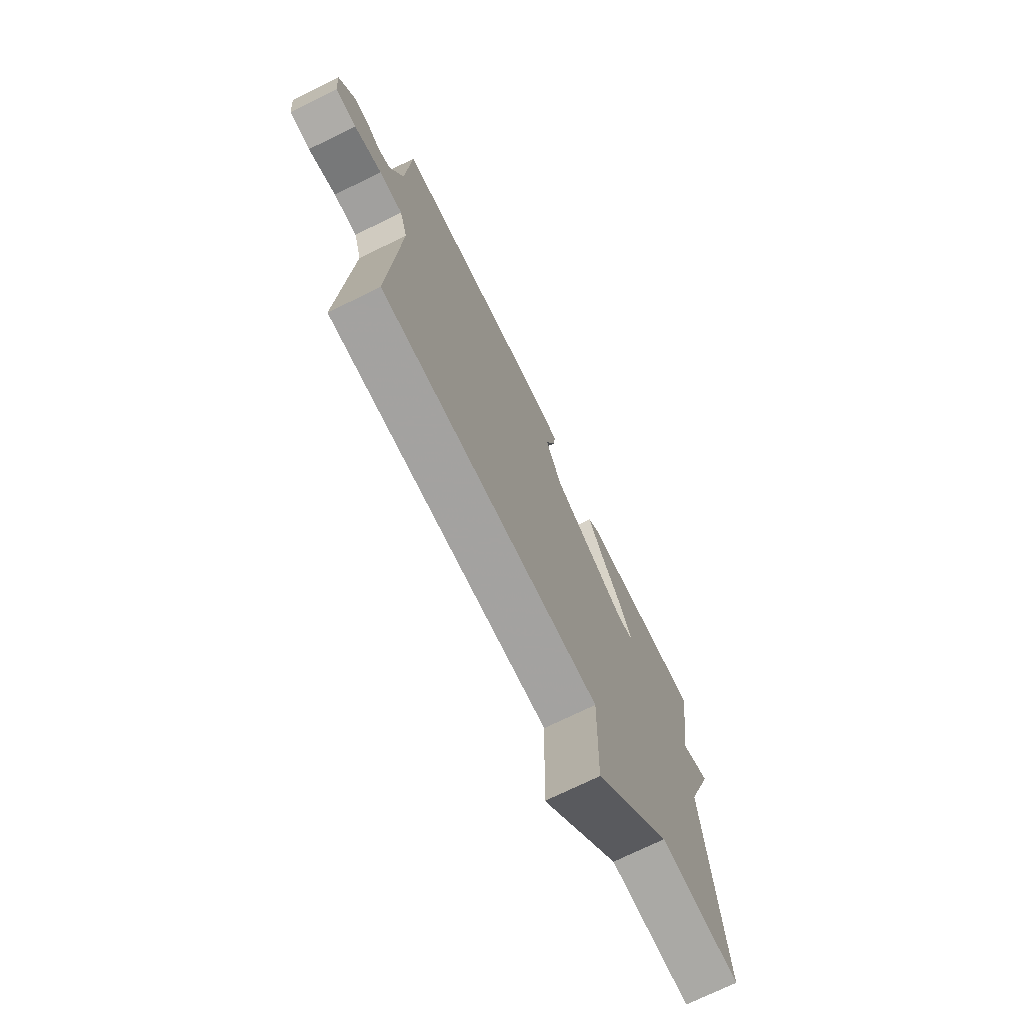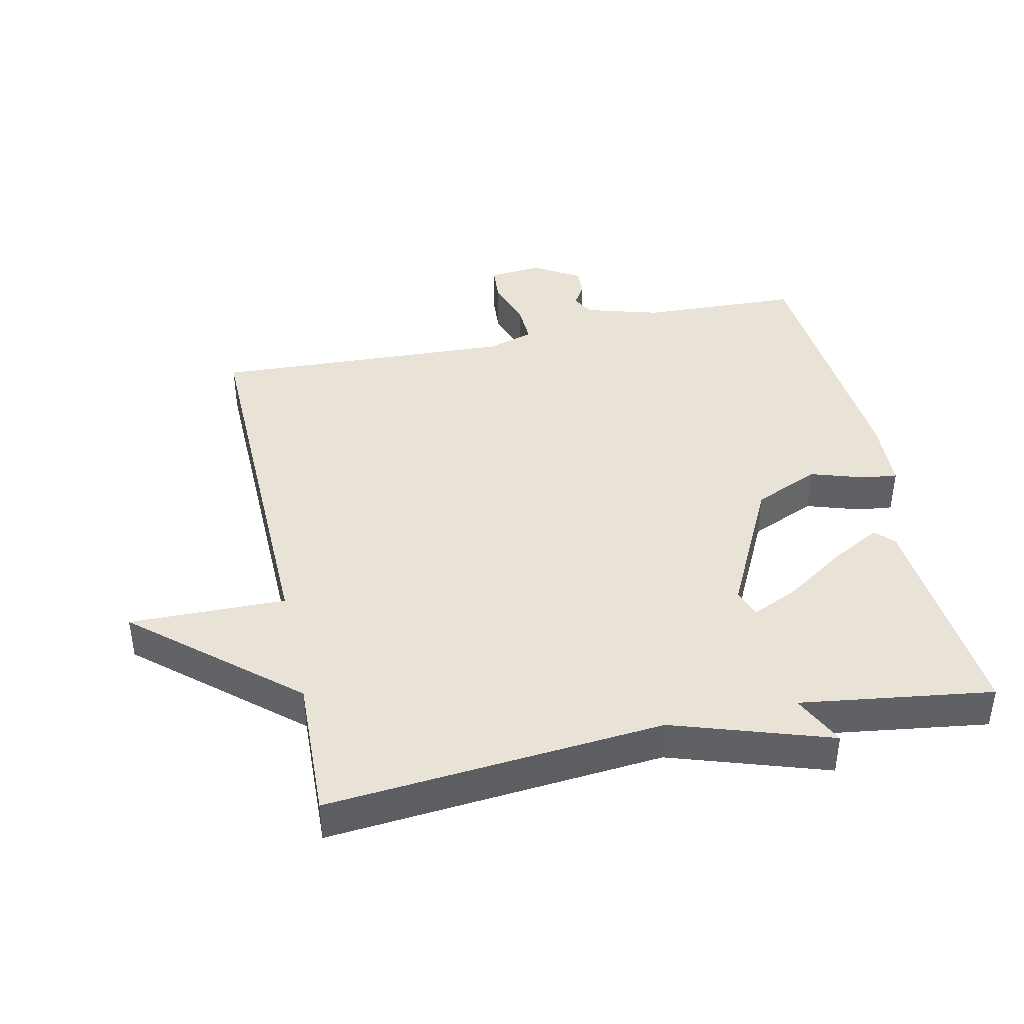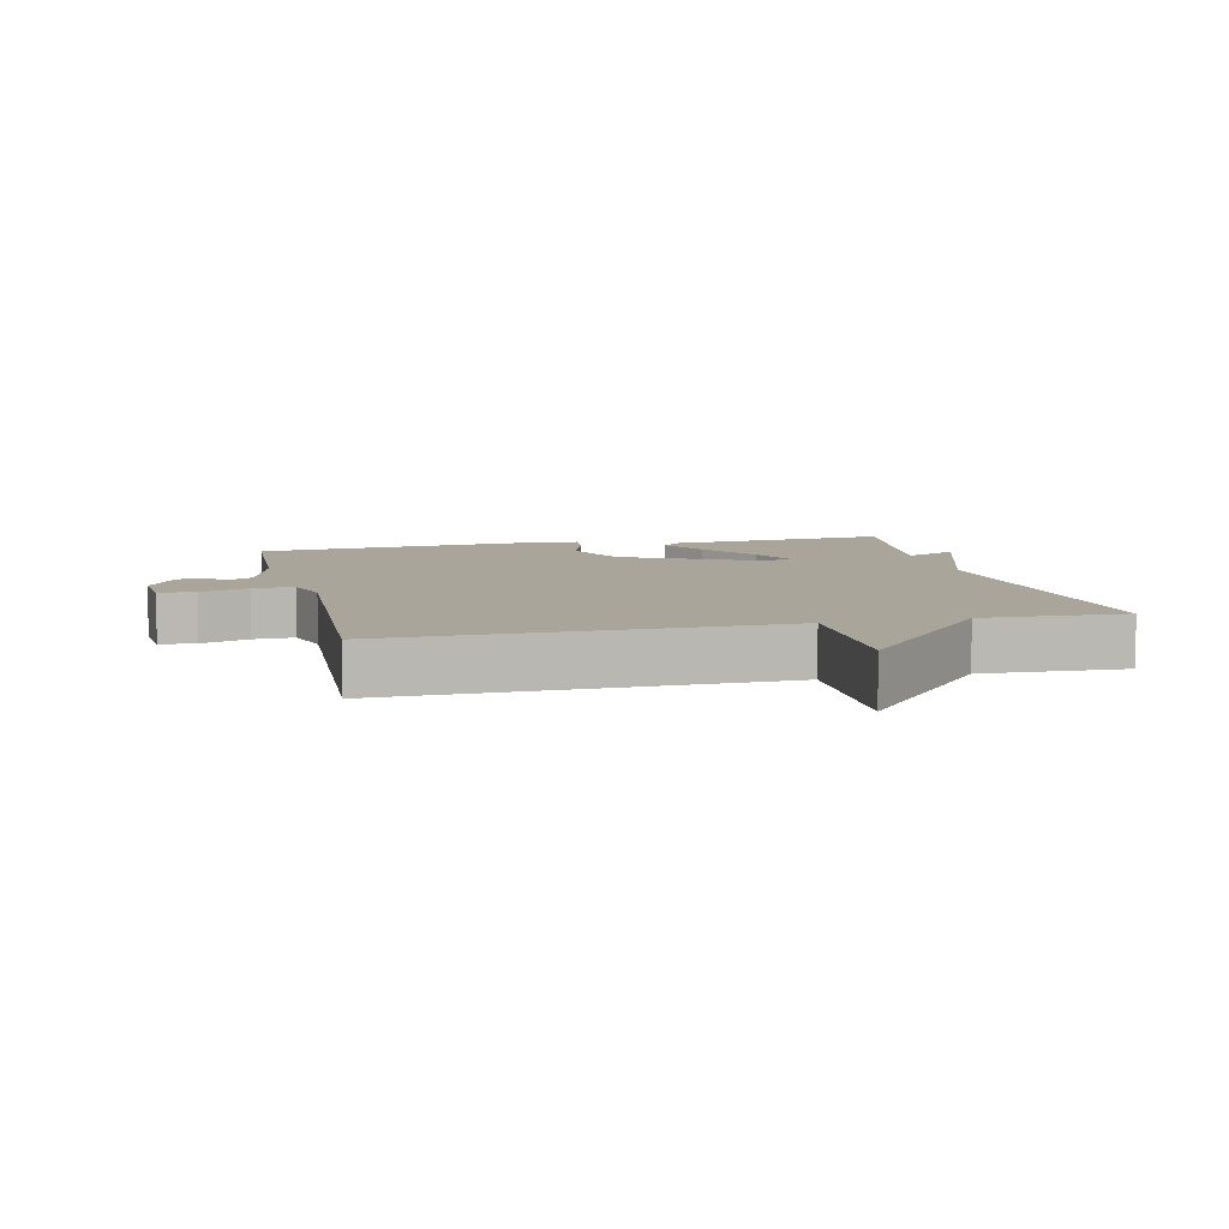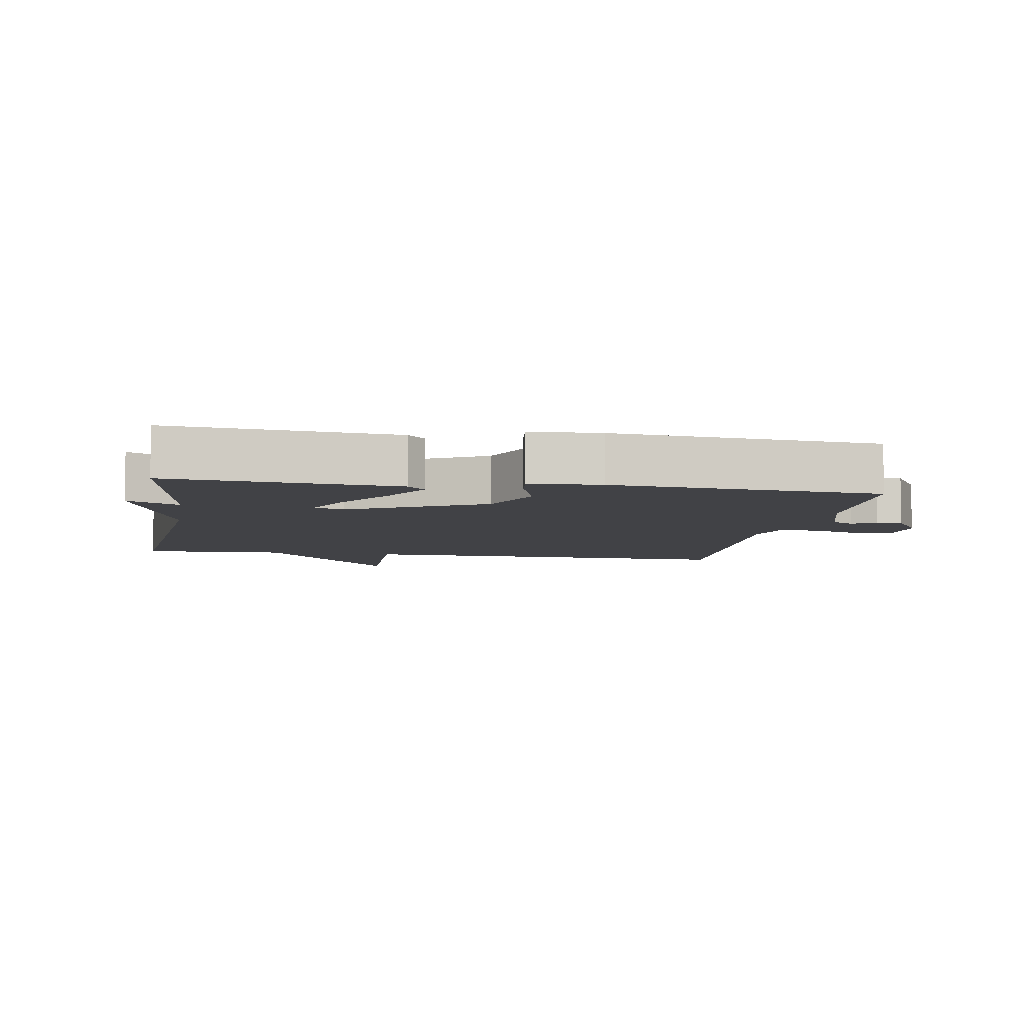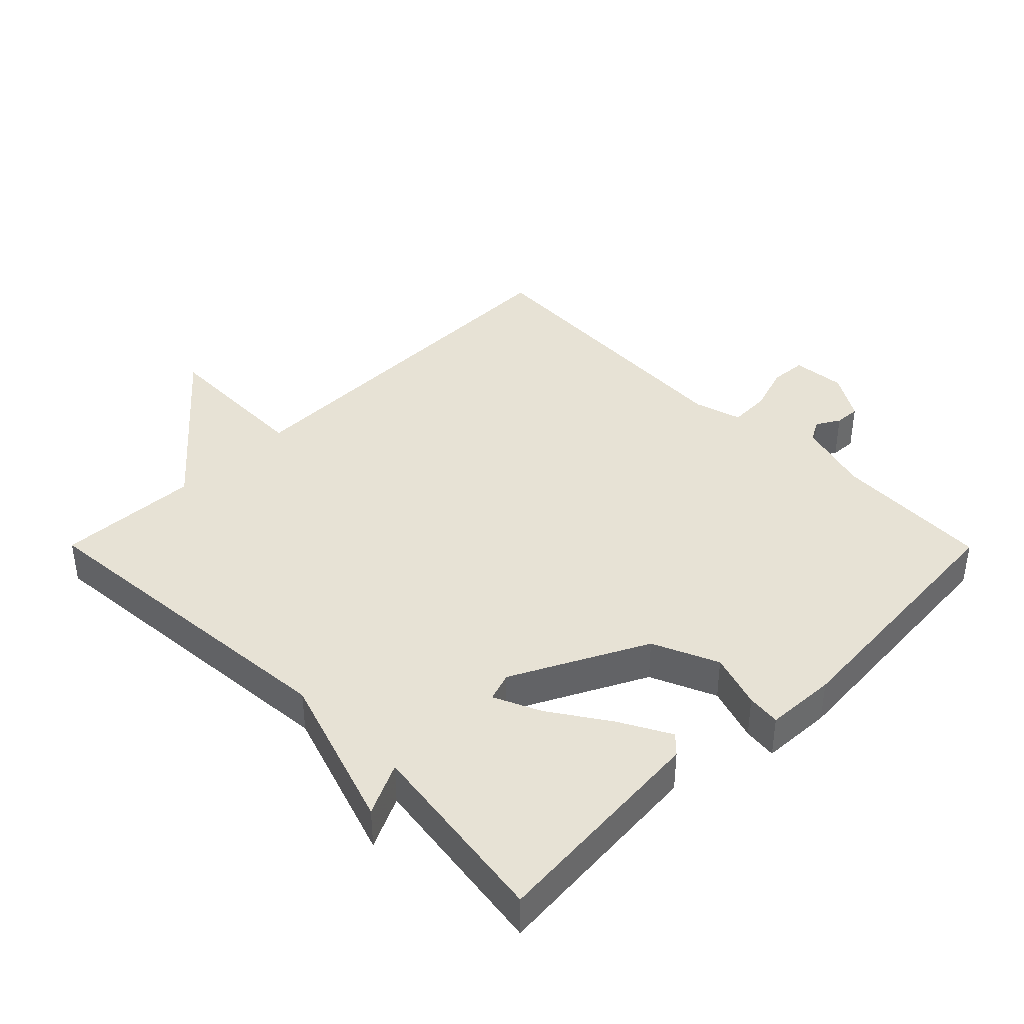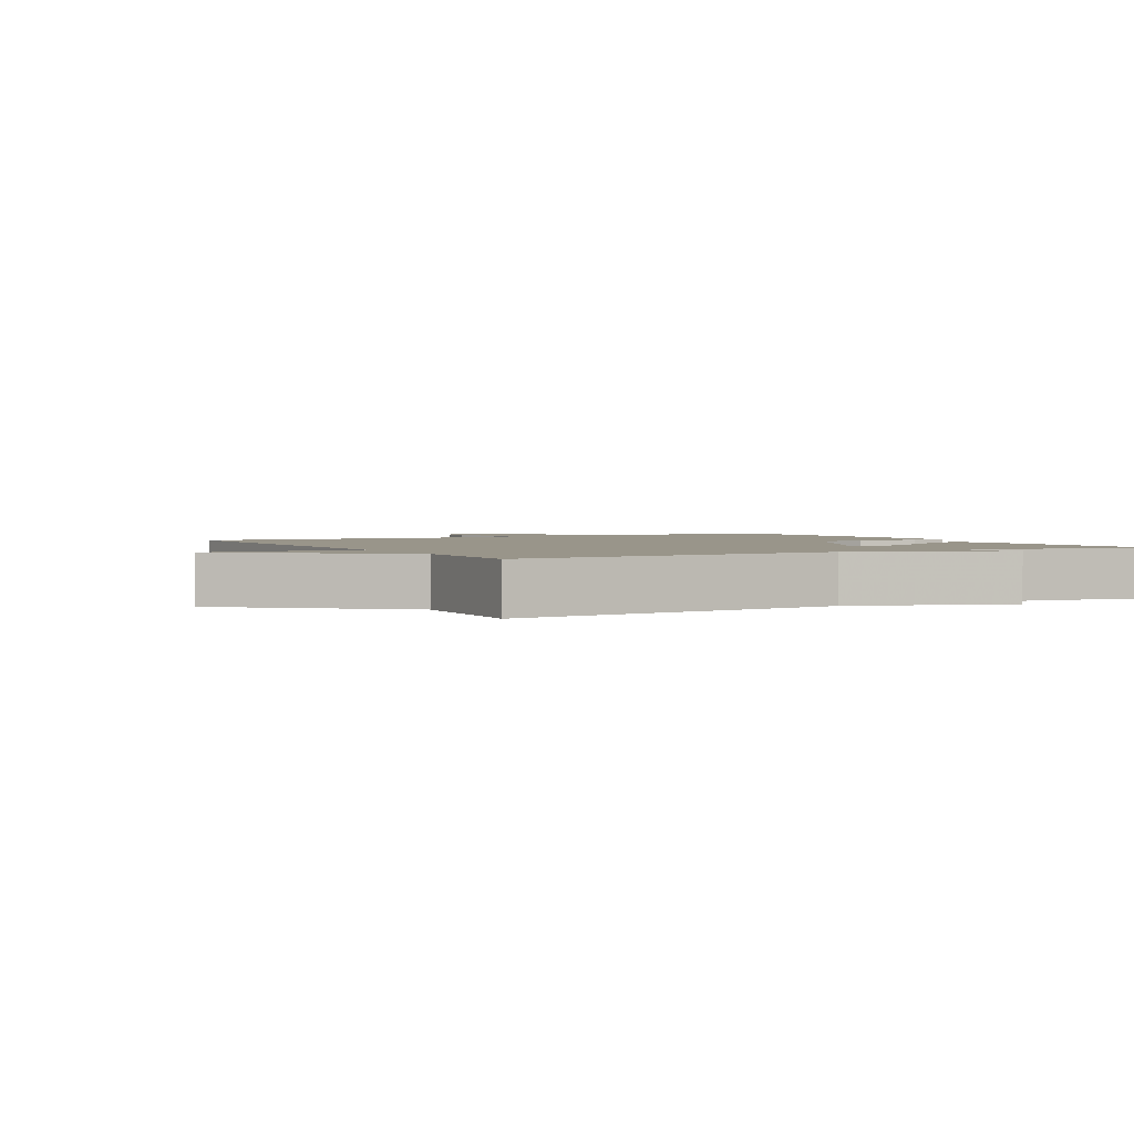
<metadata>
{"format":"obj","ext":"obj","renderer":"f3d","projection":"perspective","resolution":1024,"background":"white","views":[{"elev":-73.4,"azim":116.0,"up":"+Z"},{"elev":41.7,"azim":-102.5,"up":"+Y"},{"elev":7.5,"azim":166.7,"up":"+Y"},{"elev":-6.6,"azim":-9.5,"up":"+Y"},{"elev":40.2,"azim":-44.8,"up":"+Y"},{"elev":2.1,"azim":-118.6,"up":"+Y"}]}
</metadata>
<code>
v -0.5 0.07 -0.5
v -0.458 0.07 0.009
v -0.537 0.07 0.247
v -0.458 0.07 0.209
v -0.5 0.07 0.5
v -0.159 0.07 0.471
v -0.132 0.07 0.444
v -0.173 0.07 0.368
v -0.233 0.07 0.278
v -0.265 0.07 0.207
v -0.221 0.07 0.192
v -0.018 0.07 0.294
v 0.025 0.07 0.393
v -0.002 0.07 0.476
v -0.008 0.07 0.527
v 0.099 0.07 0.532
v 0.5 0.07 0.5
v 0.511 0.07 0.261
v 0.544 0.07 0.149
v 0.577 0.07 0.131
v 0.612 0.07 0.152
v 0.651 0.07 0.154
v 0.694 0.07 0.084
v 0.687 0.07 0.003
v 0.632 0.07 -0.001
v 0.559 0.07 0.023
v 0.497 0.07 0.025
v 0.476 0.07 -0.047
v 0.5 0.07 -0.5
v -0.084 0.07 -0.491
v -0.079 0.07 -0.728
v -0.284 0.07 -0.491
v -0.5 0 -0.5
v -0.458 0 0.009
v -0.537 0 0.247
v -0.458 0 0.209
v -0.5 0 0.5
v -0.159 0 0.471
v -0.132 0 0.444
v -0.173 0 0.368
v -0.233 0 0.278
v -0.265 0 0.207
v -0.221 0 0.192
v -0.018 0 0.294
v 0.025 0 0.393
v -0.002 0 0.476
v -0.008 0 0.527
v 0.099 0 0.532
v 0.5 0 0.5
v 0.511 0 0.261
v 0.544 0 0.149
v 0.577 0 0.131
v 0.612 0 0.152
v 0.651 0 0.154
v 0.694 0 0.084
v 0.687 0 0.003
v 0.632 0 -0.001
v 0.559 0 0.023
v 0.497 0 0.025
v 0.476 0 -0.047
v 0.5 0 -0.5
v -0.084 0 -0.491
v -0.079 0 -0.728
v -0.284 0 -0.491
f 30 31 32
f 28 29 30
f 27 28 30 32
f 24 25 26
f 23 24 26
f 22 23 26
f 21 22 26
f 20 21 26
f 19 20 26 27
f 32 1 2
f 27 32 2
f 19 27 2
f 18 19 2
f 16 17 18
f 15 16 18
f 14 15 18
f 13 14 18
f 7 8 9
f 6 7 9
f 5 6 9
f 4 5 9
f 4 9 10
f 2 3 4
f 2 4 10 11
f 12 13 18
f 2 11 12 18
f 64 63 62
f 62 61 60
f 64 62 60 59
f 58 57 56
f 58 56 55
f 58 55 54
f 58 54 53
f 58 53 52
f 59 58 52 51
f 34 33 64
f 34 64 59
f 34 59 51
f 34 51 50
f 50 49 48
f 50 48 47
f 50 47 46
f 50 46 45
f 41 40 39
f 41 39 38
f 41 38 37
f 41 37 36
f 42 41 36
f 36 35 34
f 43 42 36 34
f 50 45 44
f 50 44 43 34
f 1 33 34 2
f 2 34 35 3
f 3 35 36 4
f 4 36 37 5
f 5 37 38 6
f 6 38 39 7
f 7 39 40 8
f 8 40 41 9
f 9 41 42 10
f 10 42 43 11
f 11 43 44 12
f 12 44 45 13
f 13 45 46 14
f 14 46 47 15
f 15 47 48 16
f 16 48 49 17
f 17 49 50 18
f 18 50 51 19
f 19 51 52 20
f 20 52 53 21
f 21 53 54 22
f 22 54 55 23
f 23 55 56 24
f 24 56 57 25
f 25 57 58 26
f 26 58 59 27
f 27 59 60 28
f 28 60 61 29
f 29 61 62 30
f 30 62 63 31
f 31 63 64 32
f 32 64 33 1

</code>
